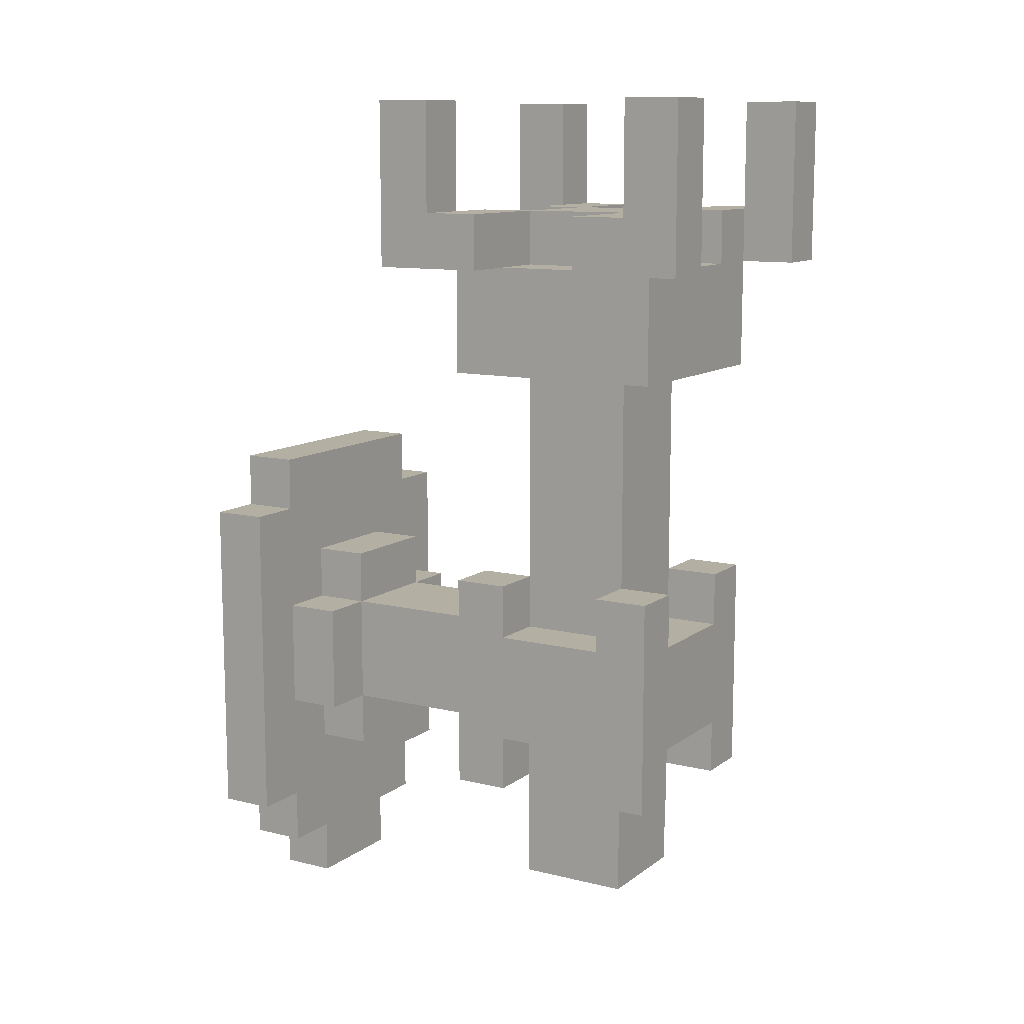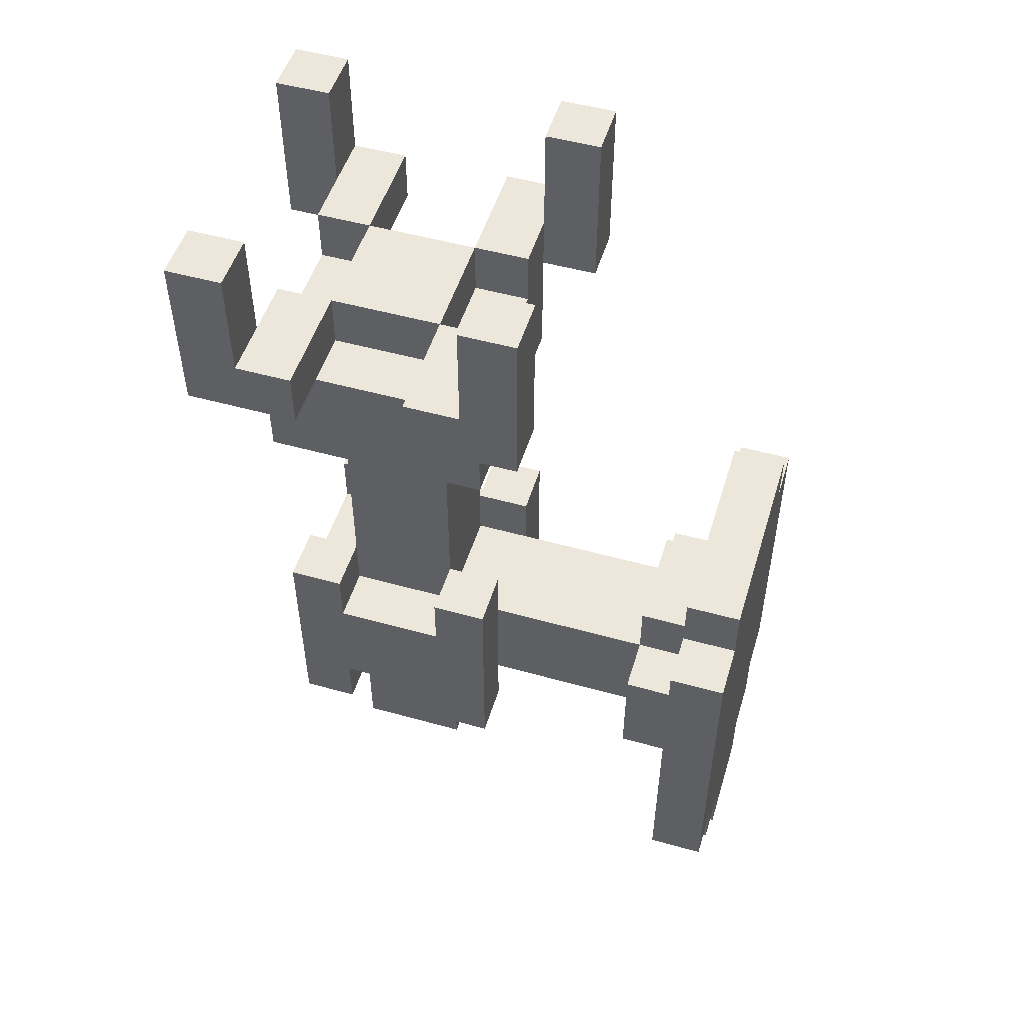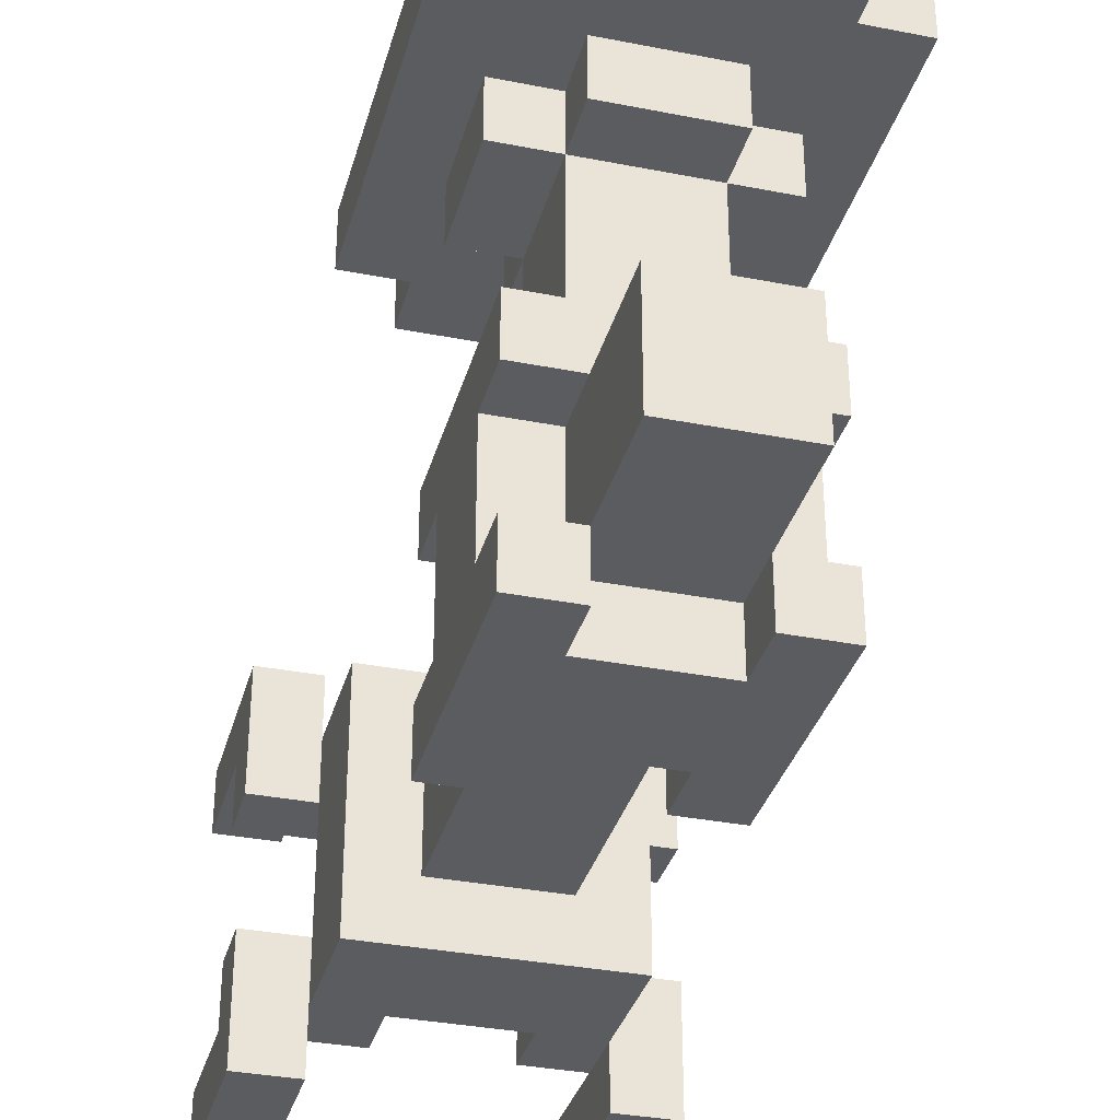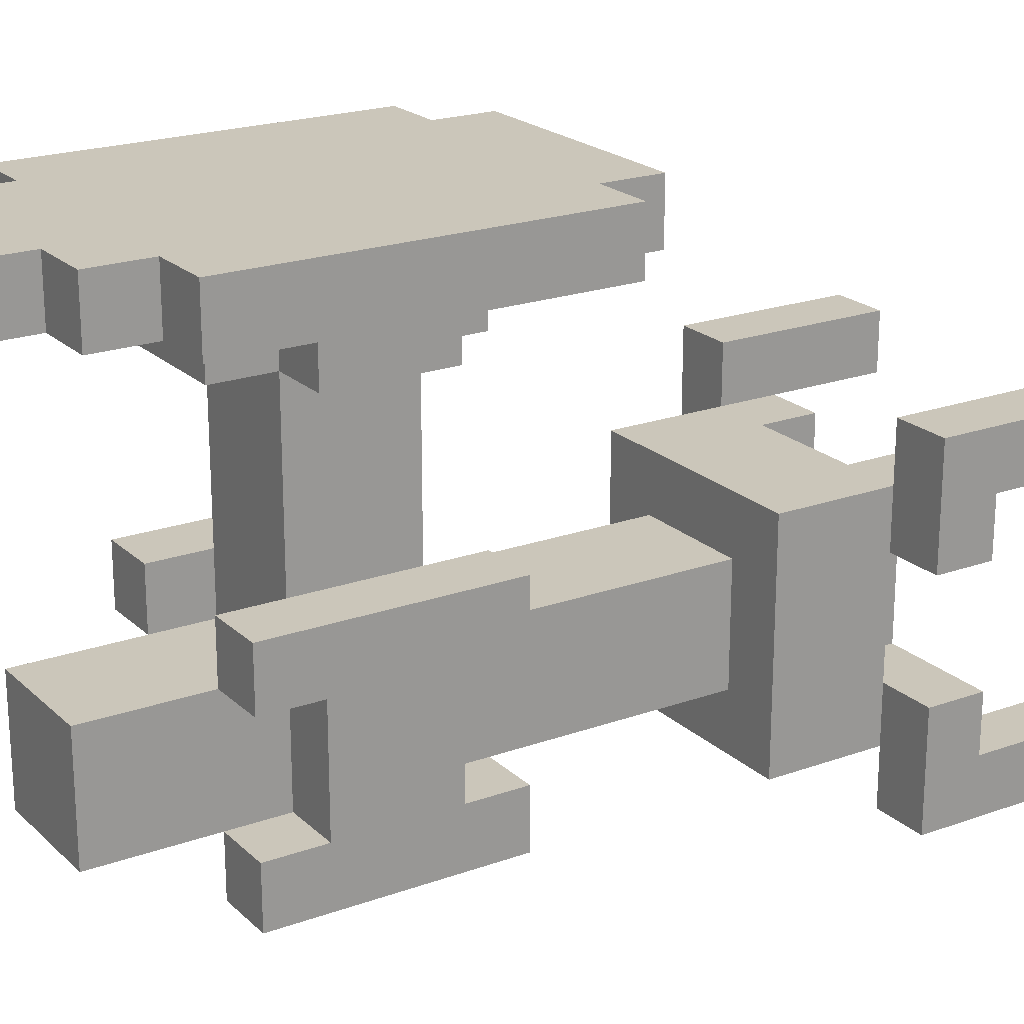
<metadata>
{"format":"obj","ext":"obj","renderer":"f3d","projection":"perspective","resolution":1024,"background":"white","views":[{"elev":11.1,"azim":120.9,"up":"+Y"},{"elev":51.1,"azim":-73.1,"up":"+Y"},{"elev":-34.0,"azim":-14.9,"up":"+Z"},{"elev":21.2,"azim":57.4,"up":"+Z"}]}
</metadata>
<code>
g Torch
v -3 6 10
v -3 6 9
v -3 12 10
v -3 12 9
v -3 17 6
v -3 17 4
v -3 17 2
v -3 17 -0
v -3 18 5
v -3 18 4
v -3 18 2
v -3 18 1
v -3 20 6
v -3 20 5
v -3 20 1
v -3 20 -0
v -2 5 10
v -2 5 9
v -2 6 10
v -2 6 9
v -2 7 5
v -2 7 4
v -2 7 2
v -2 7 1
v -2 8 9
v -2 8 8
v -2 8 4
v -2 8 2
v -2 10 9
v -2 10 8
v -2 10 4
v -2 10 2
v -2 11 5
v -2 11 4
v -2 11 2
v -2 11 1
v -2 12 10
v -2 12 9
v -2 13 10
v -2 13 9
v -2 15 5
v -2 15 4
v -2 15 2
v -2 15 1
v -2 17 5
v -2 17 4
v -2 17 2
v -2 17 1
v -1 4 10
v -1 4 9
v -1 5 10
v -1 5 9
v -1 5 4
v -1 5 2
v -1 7 9
v -1 7 8
v -1 7 4
v -1 7 2
v -1 8 9
v -1 8 8
v -1 8 5
v -1 8 4
v -1 8 2
v -1 10 9
v -1 10 8
v -1 10 5
v -1 10 4
v -1 10 2
v -1 11 9
v -1 11 8
v -1 11 4
v -1 11 2
v -1 15 4
v -1 15 2
v -1 17 4
v -1 17 2
v -1 18 4
v -1 18 2
v 1 7 5
v 1 7 4
v 1 7 2
v 1 7 1
v 1 8 5
v 1 8 4
v 1 8 2
v 1 8 1
v 1 10 5
v 1 10 4
v 1 10 2
v 1 10 1
v 1 11 5
v 1 11 4
v 1 11 2
v 1 11 1
v 1 17 5
v 1 17 4
v 1 17 2
v 1 17 1
v 1 18 5
v 1 18 4
v 1 18 2
v 1 18 1
v 2 17 6
v 2 17 5
v 2 17 1
v 2 17 -0
v 2 18 5
v 2 18 1
v 2 20 6
v 2 20 5
v 2 20 1
v 2 20 -0
v -2 17 6
v -2 17 5
v -2 17 1
v -2 17 -0
v -2 18 5
v -2 18 1
v -2 20 6
v -2 20 5
v -2 20 1
v -2 20 -0
v -1 7 5
v -1 7 4
v -1 7 2
v -1 7 1
v -1 8 5
v -1 8 4
v -1 8 2
v -1 8 1
v -1 10 5
v -1 10 4
v -1 10 2
v -1 10 1
v -1 11 5
v -1 11 4
v -1 11 2
v -1 11 1
v -1 17 5
v -1 17 4
v -1 17 2
v -1 17 1
v -1 18 5
v -1 18 4
v -1 18 2
v -1 18 1
v 1 4 10
v 1 4 9
v 1 5 10
v 1 5 9
v 1 5 4
v 1 5 2
v 1 7 9
v 1 7 8
v 1 7 4
v 1 7 2
v 1 8 9
v 1 8 8
v 1 8 5
v 1 8 4
v 1 8 2
v 1 10 9
v 1 10 8
v 1 10 5
v 1 10 4
v 1 10 2
v 1 11 9
v 1 11 8
v 1 11 4
v 1 11 2
v 1 15 4
v 1 15 2
v 1 17 4
v 1 17 2
v 1 18 4
v 1 18 2
v 2 5 10
v 2 5 9
v 2 6 10
v 2 6 9
v 2 7 5
v 2 7 4
v 2 7 2
v 2 7 1
v 2 8 9
v 2 8 8
v 2 8 4
v 2 8 2
v 2 10 9
v 2 10 8
v 2 10 4
v 2 10 2
v 2 11 5
v 2 11 4
v 2 11 2
v 2 11 1
v 2 12 10
v 2 12 9
v 2 13 10
v 2 13 9
v 2 15 5
v 2 15 4
v 2 15 2
v 2 15 1
v 2 17 5
v 2 17 4
v 2 17 2
v 2 17 1
v 3 6 10
v 3 6 9
v 3 12 10
v 3 12 9
v 3 17 6
v 3 17 4
v 3 17 2
v 3 17 -0
v 3 18 5
v 3 18 4
v 3 18 2
v 3 18 1
v 3 20 6
v 3 20 5
v 3 20 1
v 3 20 -0
v -3 6 10
v -3 12 10
v -2 5 10
v -2 6 10
v -2 8 10
v -2 10 10
v -2 12 10
v -2 13 10
v -1 4 10
v -1 5 10
v -1 7 10
v -1 8 10
v -1 10 10
v -1 11 10
v 1 4 10
v 1 5 10
v 1 7 10
v 1 8 10
v 1 10 10
v 1 11 10
v 2 5 10
v 2 6 10
v 2 8 10
v 2 10 10
v 2 12 10
v 2 13 10
v 3 6 10
v 3 12 10
v -3 17 6
v -3 20 6
v -2 17 6
v -2 20 6
v 2 17 6
v 2 20 6
v 3 17 6
v 3 20 6
v -2 7 5
v -2 11 5
v -2 15 5
v -2 17 5
v -2 18 5
v -1 7 5
v -1 8 5
v -1 10 5
v -1 11 5
v -1 15 5
v -1 17 5
v -1 18 5
v 1 7 5
v 1 8 5
v 1 10 5
v 1 11 5
v 1 15 5
v 1 17 5
v 1 18 5
v 2 7 5
v 2 11 5
v 2 15 5
v 2 17 5
v 2 18 5
v -1 5 4
v -1 7 4
v -1 8 4
v -1 10 4
v -1 11 4
v -1 15 4
v -1 17 4
v -1 18 4
v 1 5 4
v 1 7 4
v 1 8 4
v 1 10 4
v 1 11 4
v 1 15 4
v 1 17 4
v 1 18 4
v -3 17 2
v -3 18 2
v -2 7 2
v -2 8 2
v -2 10 2
v -2 11 2
v -2 17 2
v -1 7 2
v -1 8 2
v -1 10 2
v -1 11 2
v -1 17 2
v -1 18 2
v 1 7 2
v 1 8 2
v 1 10 2
v 1 11 2
v 1 17 2
v 1 18 2
v 2 7 2
v 2 8 2
v 2 10 2
v 2 11 2
v 2 17 2
v 3 17 2
v 3 18 2
v -3 18 1
v -3 20 1
v -2 18 1
v -2 20 1
v 2 18 1
v 2 20 1
v 3 18 1
v 3 20 1
v -3 6 9
v -3 12 9
v -2 5 9
v -2 6 9
v -2 8 9
v -2 10 9
v -2 12 9
v -2 13 9
v -1 4 9
v -1 5 9
v -1 7 9
v -1 8 9
v -1 10 9
v -1 11 9
v 1 4 9
v 1 5 9
v 1 7 9
v 1 8 9
v 1 10 9
v 1 11 9
v 2 5 9
v 2 6 9
v 2 8 9
v 2 10 9
v 2 12 9
v 2 13 9
v 3 6 9
v 3 12 9
v -2 8 8
v -2 10 8
v -1 7 8
v -1 8 8
v -1 10 8
v -1 11 8
v 1 7 8
v 1 8 8
v 1 10 8
v 1 11 8
v 2 8 8
v 2 10 8
v -3 18 5
v -3 20 5
v -2 18 5
v -2 20 5
v 2 18 5
v 2 20 5
v 3 18 5
v 3 20 5
v -3 17 4
v -3 18 4
v -2 7 4
v -2 8 4
v -2 10 4
v -2 11 4
v -2 17 4
v -1 7 4
v -1 8 4
v -1 10 4
v -1 11 4
v -1 17 4
v -1 18 4
v 1 7 4
v 1 8 4
v 1 10 4
v 1 11 4
v 1 17 4
v 1 18 4
v 2 7 4
v 2 8 4
v 2 10 4
v 2 11 4
v 2 17 4
v 3 17 4
v 3 18 4
v -1 5 2
v -1 7 2
v -1 8 2
v -1 10 2
v -1 11 2
v -1 15 2
v -1 17 2
v -1 18 2
v 1 5 2
v 1 7 2
v 1 8 2
v 1 10 2
v 1 11 2
v 1 15 2
v 1 17 2
v 1 18 2
v -2 7 1
v -2 11 1
v -2 15 1
v -2 17 1
v -2 18 1
v -1 7 1
v -1 8 1
v -1 10 1
v -1 11 1
v -1 15 1
v -1 17 1
v -1 18 1
v 1 7 1
v 1 8 1
v 1 10 1
v 1 11 1
v 1 15 1
v 1 17 1
v 1 18 1
v 2 7 1
v 2 11 1
v 2 15 1
v 2 17 1
v 2 18 1
v -3 17 -0
v -3 20 -0
v -2 17 -0
v -2 20 -0
v 2 17 -0
v 2 20 -0
v 3 17 -0
v 3 20 -0
v -1 4 10
v 1 4 10
v -1 4 9
v 1 4 9
v -2 5 10
v -1 5 10
v 1 5 10
v 2 5 10
v -2 5 9
v -1 5 9
v 1 5 9
v 2 5 9
v -1 5 4
v 1 5 4
v -1 5 2
v 1 5 2
v -3 6 10
v -2 6 10
v 2 6 10
v 3 6 10
v -3 6 9
v -2 6 9
v 2 6 9
v 3 6 9
v -1 7 9
v 1 7 9
v -1 7 8
v 1 7 8
v -2 7 5
v -1 7 5
v 1 7 5
v 2 7 5
v -2 7 4
v -1 7 4
v 1 7 4
v 2 7 4
v -2 7 2
v -1 7 2
v 1 7 2
v 2 7 2
v -2 7 1
v -1 7 1
v 1 7 1
v 2 7 1
v -2 8 9
v -1 8 9
v 1 8 9
v 2 8 9
v -2 8 8
v -1 8 8
v 1 8 8
v 2 8 8
v -1 8 5
v 1 8 5
v -2 8 4
v -1 8 4
v 1 8 4
v 2 8 4
v -2 8 2
v -1 8 2
v 1 8 2
v 2 8 2
v -1 8 1
v 1 8 1
v -2 15 5
v -1 15 5
v 1 15 5
v 2 15 5
v -2 15 4
v -1 15 4
v 1 15 4
v 2 15 4
v -2 15 2
v -1 15 2
v 1 15 2
v 2 15 2
v -2 15 1
v -1 15 1
v 1 15 1
v 2 15 1
v -3 17 6
v -2 17 6
v 2 17 6
v 3 17 6
v -2 17 5
v 2 17 5
v -3 17 4
v -2 17 4
v 2 17 4
v 3 17 4
v -3 17 2
v -2 17 2
v 2 17 2
v 3 17 2
v -2 17 1
v 2 17 1
v -3 17 -0
v -2 17 -0
v 2 17 -0
v 3 17 -0
v -2 10 9
v -1 10 9
v 1 10 9
v 2 10 9
v -2 10 8
v -1 10 8
v 1 10 8
v 2 10 8
v -1 10 5
v 1 10 5
v -2 10 4
v -1 10 4
v 1 10 4
v 2 10 4
v -2 10 2
v -1 10 2
v 1 10 2
v 2 10 2
v -1 10 1
v 1 10 1
v -1 11 9
v 1 11 9
v -1 11 8
v 1 11 8
v -2 11 5
v -1 11 5
v 1 11 5
v 2 11 5
v -2 11 4
v -1 11 4
v 1 11 4
v 2 11 4
v -2 11 2
v -1 11 2
v 1 11 2
v 2 11 2
v -2 11 1
v -1 11 1
v 1 11 1
v 2 11 1
v -3 12 10
v -2 12 10
v 2 12 10
v 3 12 10
v -3 12 9
v -2 12 9
v 2 12 9
v 3 12 9
v -2 13 10
v 2 13 10
v -2 13 9
v 2 13 9
v -1 17 5
v 1 17 5
v -2 17 4
v -1 17 4
v 1 17 4
v 2 17 4
v -2 17 2
v -1 17 2
v 1 17 2
v 2 17 2
v -1 17 1
v 1 17 1
v -3 18 5
v -2 18 5
v -1 18 5
v 1 18 5
v 2 18 5
v 3 18 5
v -3 18 4
v -1 18 4
v 1 18 4
v 3 18 4
v -3 18 2
v -1 18 2
v 1 18 2
v 3 18 2
v -3 18 1
v -2 18 1
v -1 18 1
v 1 18 1
v 2 18 1
v 3 18 1
v -3 20 6
v -2 20 6
v 2 20 6
v 3 20 6
v -3 20 5
v -2 20 5
v 2 20 5
v 3 20 5
v -3 20 1
v -2 20 1
v 2 20 1
v 3 20 1
v -3 20 -0
v -2 20 -0
v 2 20 -0
v 3 20 -0
f 3 2 1
f 4 2 3
f 9 6 5
f 10 6 9
f 11 8 7
f 12 8 11
f 13 9 5
f 14 9 13
f 15 8 12
f 16 8 15
f 19 18 17
f 20 18 19
f 27 22 21
f 28 24 23
f 29 26 25
f 30 26 29
f 31 28 27
f 31 27 21
f 32 24 28
f 32 28 31
f 33 31 21
f 34 31 33
f 35 24 32
f 36 24 35
f 39 38 37
f 40 38 39
f 45 42 41
f 46 43 42
f 46 42 45
f 47 44 43
f 47 43 46
f 48 44 47
f 51 50 49
f 52 50 51
f 57 54 53
f 58 54 57
f 59 56 55
f 60 56 59
f 62 58 57
f 63 58 62
f 65 61 60
f 66 61 65
f 69 65 64
f 70 65 69
f 71 68 67
f 72 68 71
f 73 72 71
f 74 72 73
f 77 76 75
f 78 76 77
f 83 80 79
f 84 80 83
f 85 82 81
f 86 82 85
f 91 88 87
f 92 88 91
f 93 90 89
f 94 90 93
f 99 96 95
f 100 96 99
f 101 98 97
f 102 98 101
f 107 104 103
f 108 106 105
f 109 107 103
f 110 107 109
f 111 106 108
f 112 106 111
f 113 114 117
f 115 116 118
f 113 117 119
f 119 117 120
f 118 116 121
f 121 116 122
f 123 124 127
f 127 124 128
f 125 126 129
f 129 126 130
f 131 132 135
f 135 132 136
f 133 134 137
f 137 134 138
f 139 140 143
f 143 140 144
f 141 142 145
f 145 142 146
f 147 148 149
f 149 148 150
f 151 152 155
f 155 152 156
f 153 154 157
f 157 154 158
f 155 156 160
f 160 156 161
f 158 159 163
f 163 159 164
f 162 163 167
f 167 163 168
f 165 166 169
f 169 166 170
f 169 170 171
f 171 170 172
f 173 174 175
f 175 174 176
f 177 178 179
f 179 178 180
f 181 182 187
f 183 184 188
f 185 186 189
f 189 186 190
f 187 188 191
f 181 187 191
f 188 184 192
f 191 188 192
f 181 191 193
f 193 191 194
f 192 184 195
f 195 184 196
f 197 198 199
f 199 198 200
f 201 202 205
f 202 203 206
f 205 202 206
f 203 204 207
f 206 203 207
f 207 204 208
f 209 210 211
f 211 210 212
f 213 214 217
f 217 214 218
f 215 216 219
f 219 216 220
f 213 217 221
f 221 217 222
f 220 216 223
f 223 216 224
f 228 226 225
f 229 226 228
f 230 226 229
f 231 226 230
f 234 228 227
f 234 229 228
f 235 229 234
f 236 230 229
f 236 229 235
f 237 232 231
f 237 230 236
f 237 231 230
f 238 232 237
f 239 234 233
f 239 235 234
f 240 235 239
f 241 236 235
f 241 235 240
f 241 238 237
f 241 237 236
f 242 238 241
f 243 238 242
f 244 232 238
f 244 238 243
f 245 241 240
f 245 242 241
f 246 242 245
f 247 243 242
f 247 242 246
f 248 244 243
f 248 243 247
f 249 232 244
f 249 244 248
f 250 232 249
f 251 248 247
f 251 249 248
f 251 247 246
f 252 249 251
f 255 254 253
f 256 254 255
f 259 258 257
f 260 258 259
f 266 262 261
f 267 262 266
f 268 262 267
f 269 262 268
f 270 265 264
f 270 264 263
f 271 265 270
f 272 265 271
f 277 271 270
f 278 271 277
f 280 276 275
f 280 274 273
f 280 275 274
f 281 276 280
f 282 279 278
f 282 278 277
f 283 279 282
f 284 279 283
f 293 286 285
f 293 287 286
f 294 287 293
f 295 287 294
f 296 290 289
f 296 289 288
f 297 290 296
f 298 290 297
f 299 292 291
f 300 292 299
f 307 302 301
f 308 304 303
f 309 304 308
f 310 306 305
f 311 306 310
f 312 302 307
f 313 302 312
f 320 315 314
f 321 315 320
f 322 317 316
f 323 317 322
f 324 319 318
f 325 319 324
f 326 319 325
f 329 328 327
f 330 328 329
f 333 332 331
f 334 332 333
f 335 336 338
f 338 336 339
f 339 336 340
f 340 336 341
f 337 338 344
f 338 339 344
f 344 339 345
f 345 339 346
f 340 341 347
f 341 342 347
f 347 342 348
f 344 345 349
f 343 344 349
f 349 345 350
f 350 345 351
f 348 342 354
f 351 352 355
f 350 351 355
f 355 352 356
f 356 352 357
f 353 354 358
f 354 342 359
f 358 354 359
f 359 342 360
f 356 357 361
f 357 358 361
f 358 359 361
f 361 359 362
f 363 364 366
f 366 364 367
f 365 366 369
f 369 366 370
f 367 368 371
f 371 368 372
f 370 371 373
f 373 371 374
f 375 376 377
f 377 376 378
f 379 380 381
f 381 380 382
f 383 384 389
f 385 386 390
f 390 386 391
f 387 388 392
f 392 388 393
f 389 384 394
f 394 384 395
f 396 397 402
f 402 397 403
f 398 399 404
f 404 399 405
f 400 401 406
f 406 401 407
f 407 401 408
f 409 410 417
f 410 411 417
f 417 411 418
f 418 411 419
f 413 414 420
f 412 413 420
f 420 414 421
f 421 414 422
f 415 416 423
f 423 416 424
f 425 426 430
f 430 426 431
f 431 426 432
f 432 426 433
f 428 429 434
f 427 428 434
f 434 429 435
f 435 429 436
f 431 432 438
f 438 432 439
f 434 435 441
f 441 435 442
f 439 440 444
f 437 438 444
f 438 439 444
f 444 440 445
f 442 443 446
f 441 442 446
f 446 443 447
f 447 443 448
f 449 450 451
f 451 450 452
f 453 454 455
f 455 454 456
f 459 458 457
f 460 458 459
f 465 462 461
f 466 462 465
f 467 464 463
f 468 464 467
f 471 470 469
f 472 470 471
f 477 474 473
f 478 474 477
f 479 476 475
f 480 476 479
f 483 482 481
f 484 482 483
f 489 486 485
f 490 486 489
f 491 488 487
f 492 488 491
f 497 494 493
f 498 494 497
f 499 496 495
f 500 496 499
f 505 502 501
f 506 502 505
f 507 504 503
f 508 504 507
f 509 507 506
f 510 507 509
f 512 510 509
f 513 510 512
f 515 512 511
f 516 512 515
f 517 514 513
f 518 514 517
f 519 517 516
f 520 517 519
f 525 522 521
f 526 523 522
f 526 522 525
f 527 524 523
f 527 523 526
f 528 524 527
f 529 526 525
f 530 526 529
f 531 528 527
f 532 528 531
f 533 530 529
f 534 531 530
f 534 530 533
f 535 532 531
f 535 531 534
f 536 532 535
f 541 538 537
f 542 540 539
f 543 541 537
f 544 541 543
f 545 540 542
f 546 540 545
f 551 548 547
f 552 550 549
f 553 551 547
f 554 551 553
f 555 550 552
f 556 550 555
f 557 558 561
f 561 558 562
f 559 560 563
f 563 560 564
f 562 563 565
f 565 563 566
f 565 566 568
f 568 566 569
f 567 568 571
f 571 568 572
f 569 570 573
f 573 570 574
f 572 573 575
f 575 573 576
f 577 578 579
f 579 578 580
f 581 582 585
f 585 582 586
f 583 584 587
f 587 584 588
f 589 590 593
f 593 590 594
f 591 592 595
f 595 592 596
f 597 598 601
f 601 598 602
f 599 600 603
f 603 600 604
f 605 606 607
f 607 606 608
f 609 610 612
f 612 610 613
f 611 612 615
f 615 612 616
f 613 614 617
f 617 614 618
f 616 617 619
f 619 617 620
f 621 622 627
f 622 623 627
f 627 623 628
f 625 626 629
f 624 625 629
f 629 626 630
f 628 629 632
f 632 629 633
f 631 632 635
f 635 632 636
f 636 632 637
f 633 634 638
f 638 634 639
f 639 634 640
f 641 642 645
f 645 642 646
f 643 644 647
f 647 644 648
f 649 650 653
f 653 650 654
f 651 652 655
f 655 652 656

</code>
